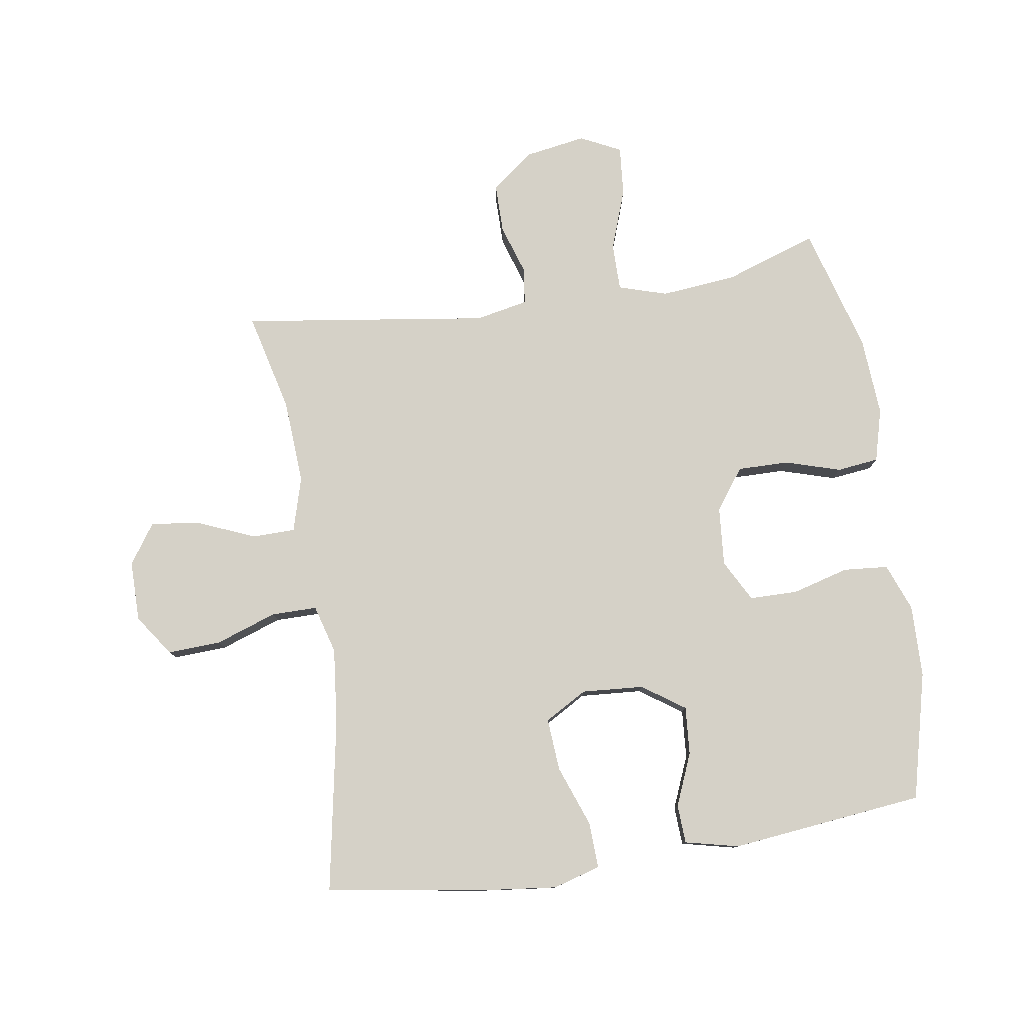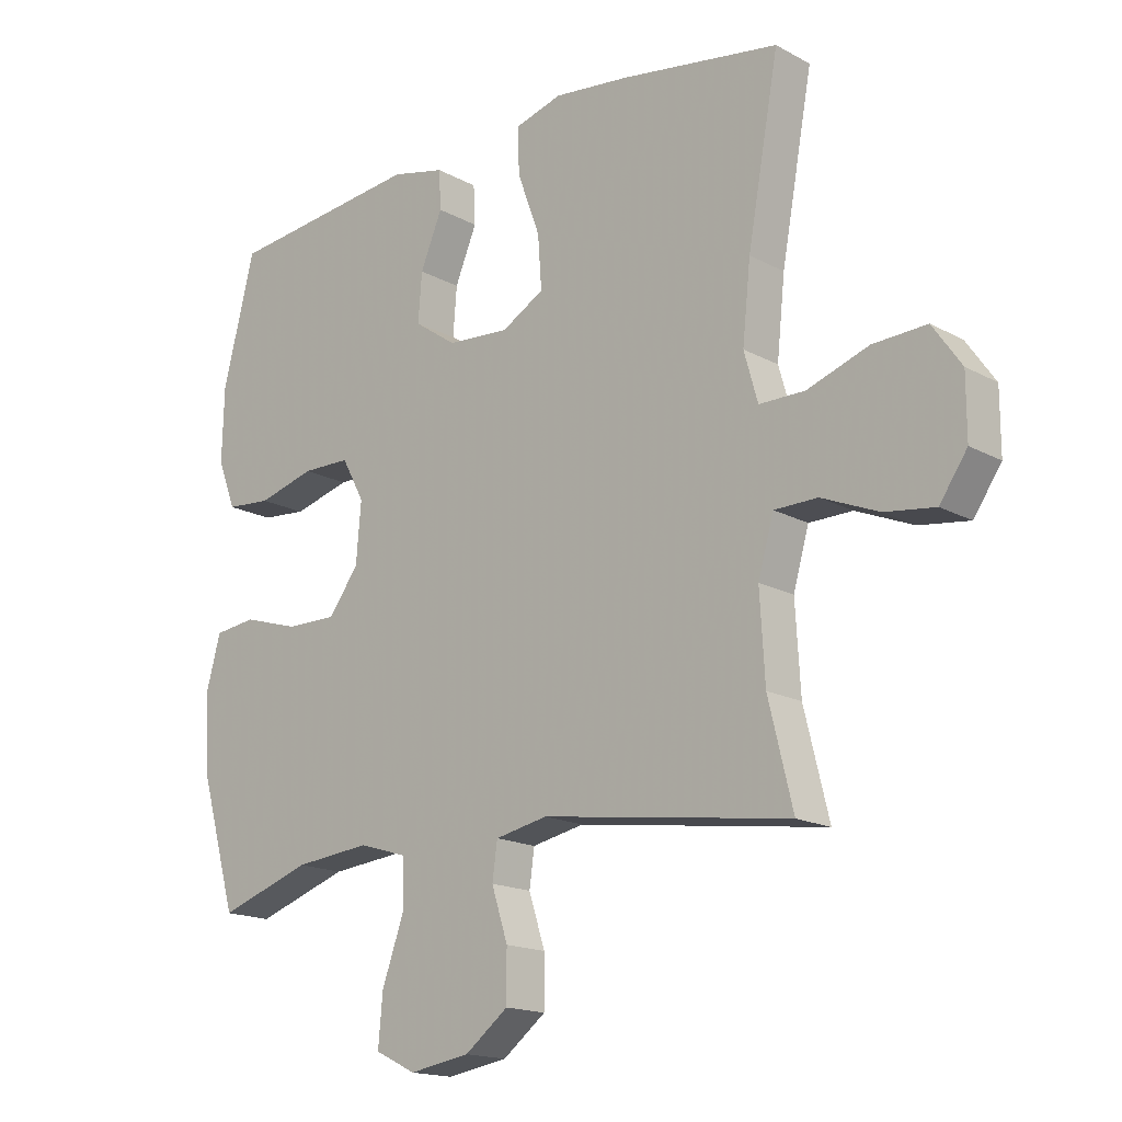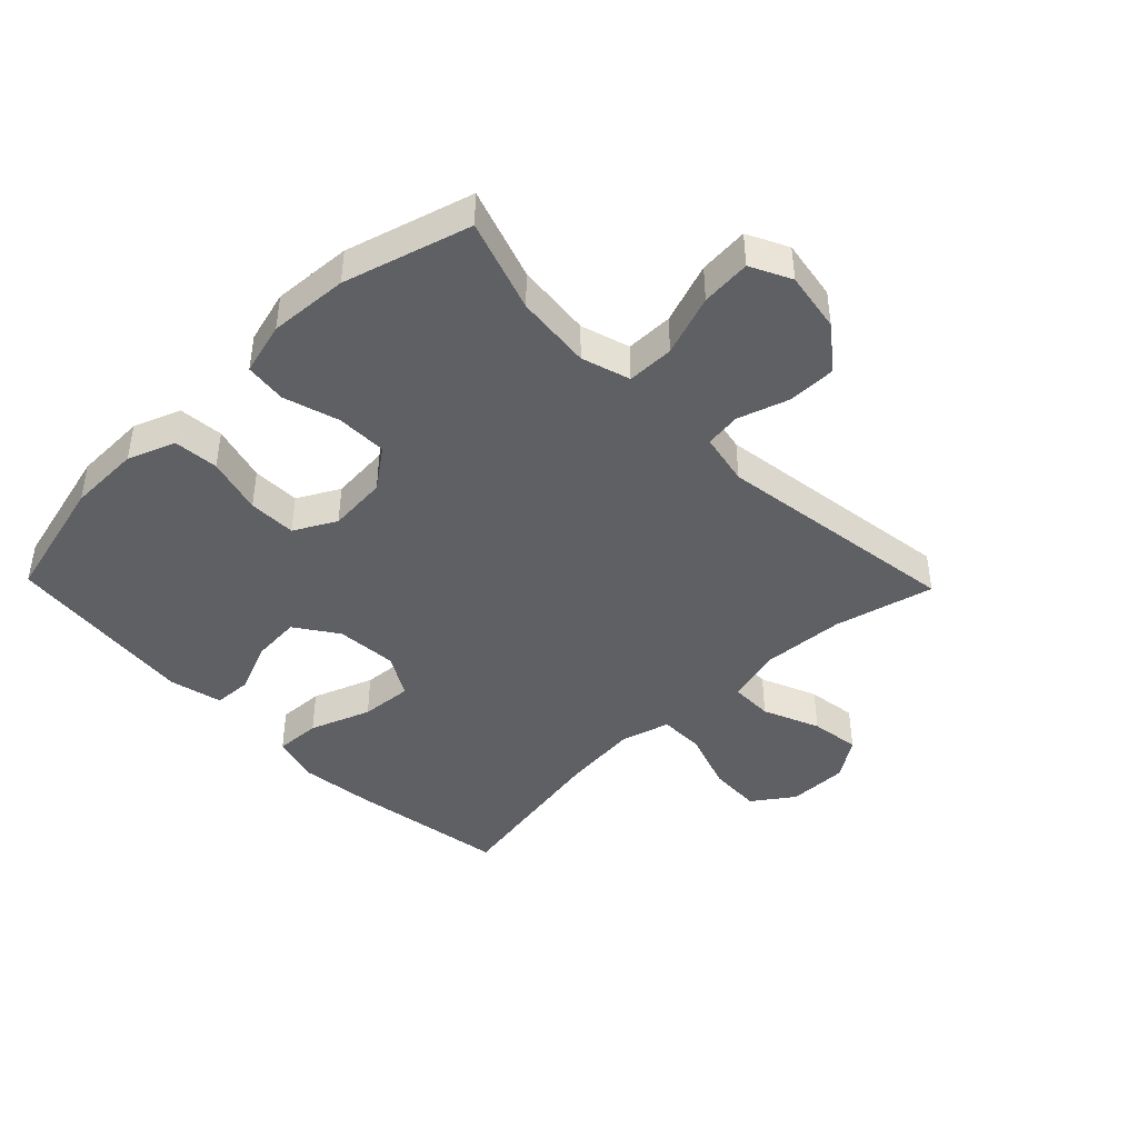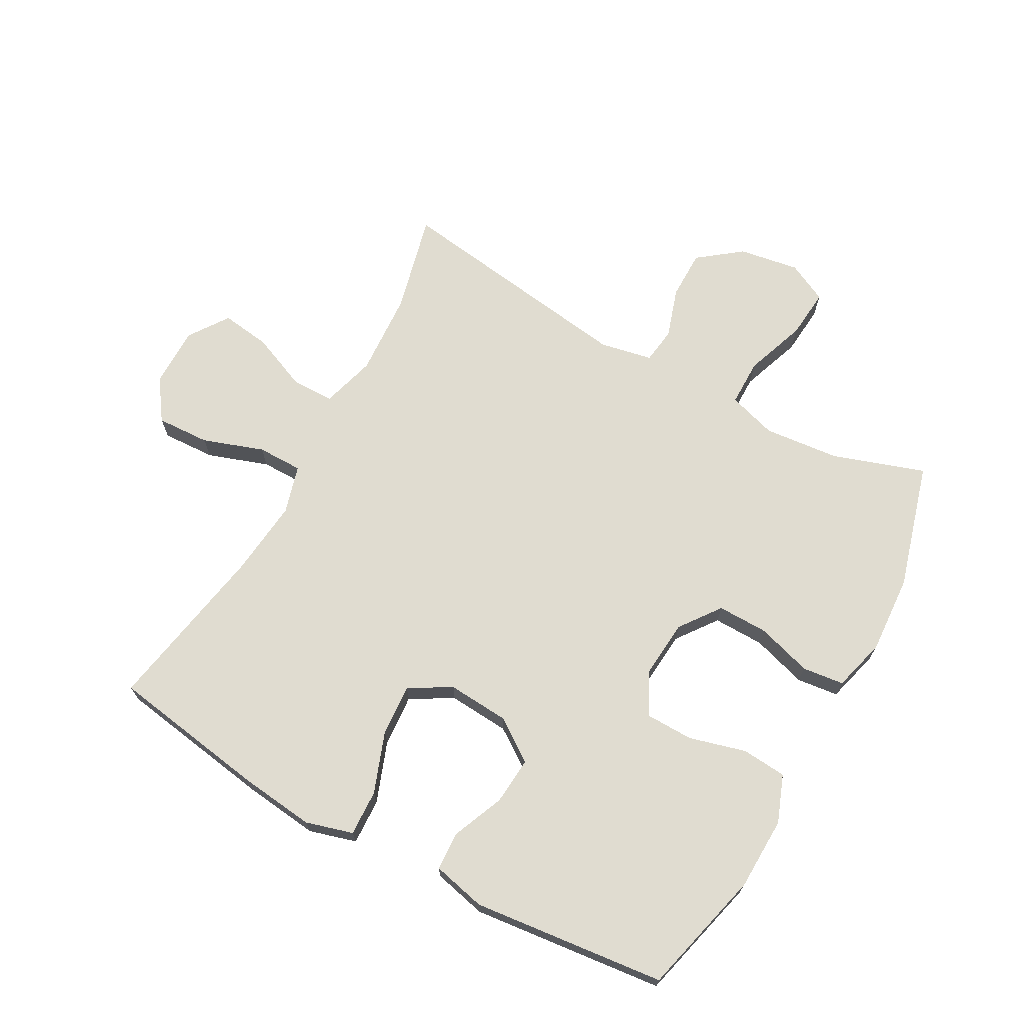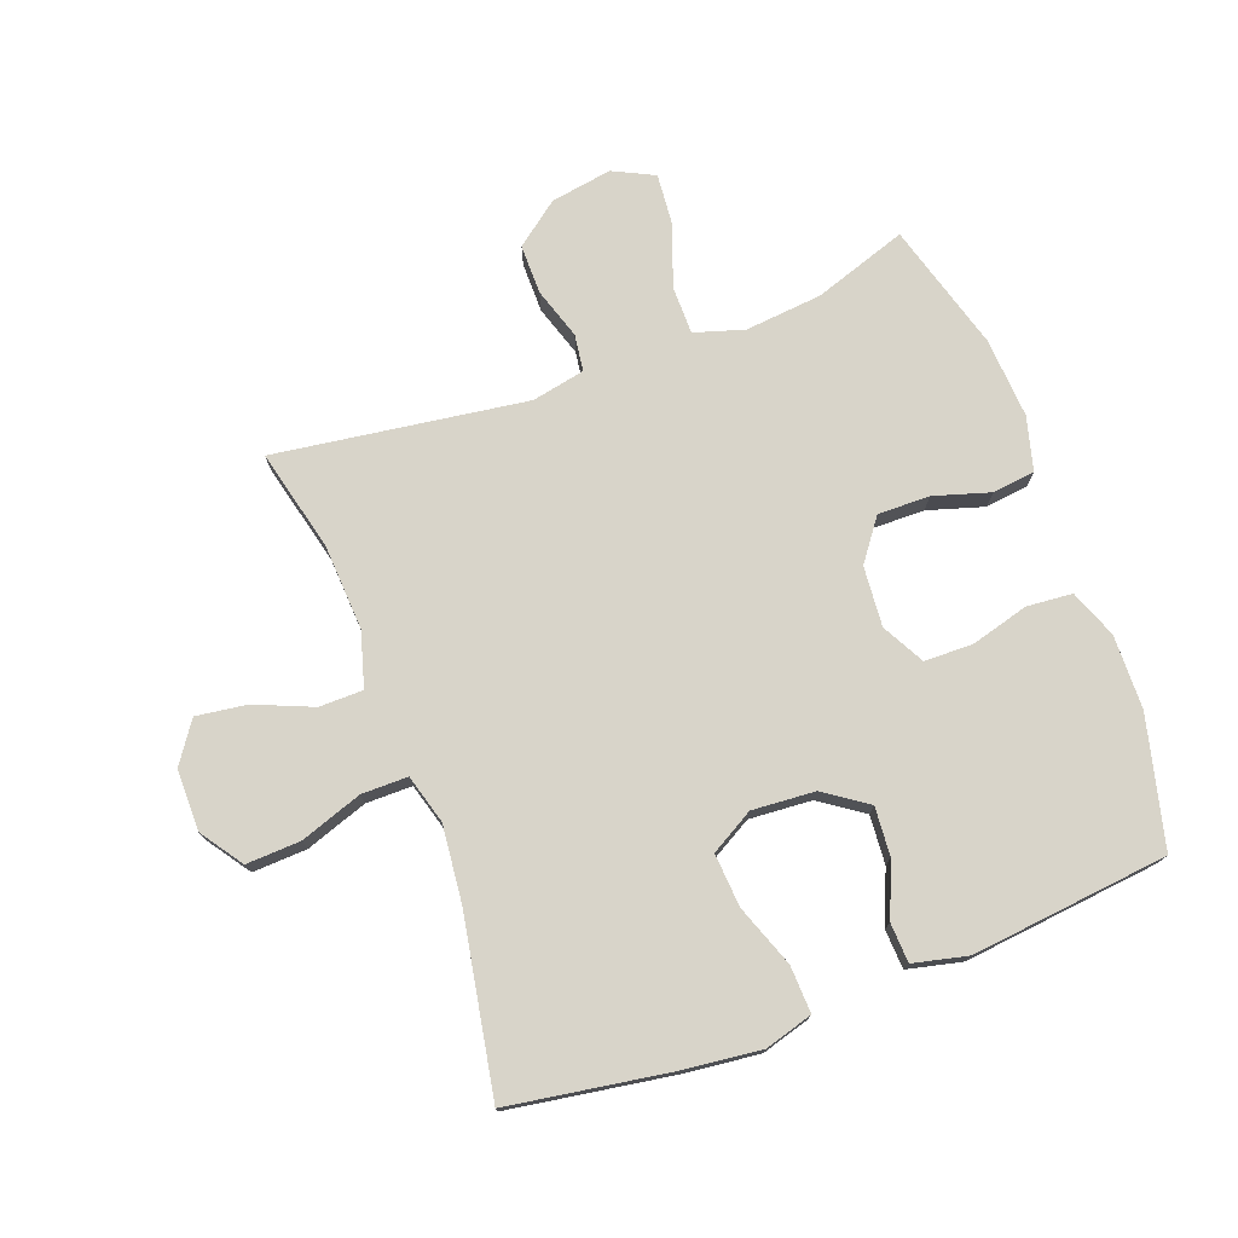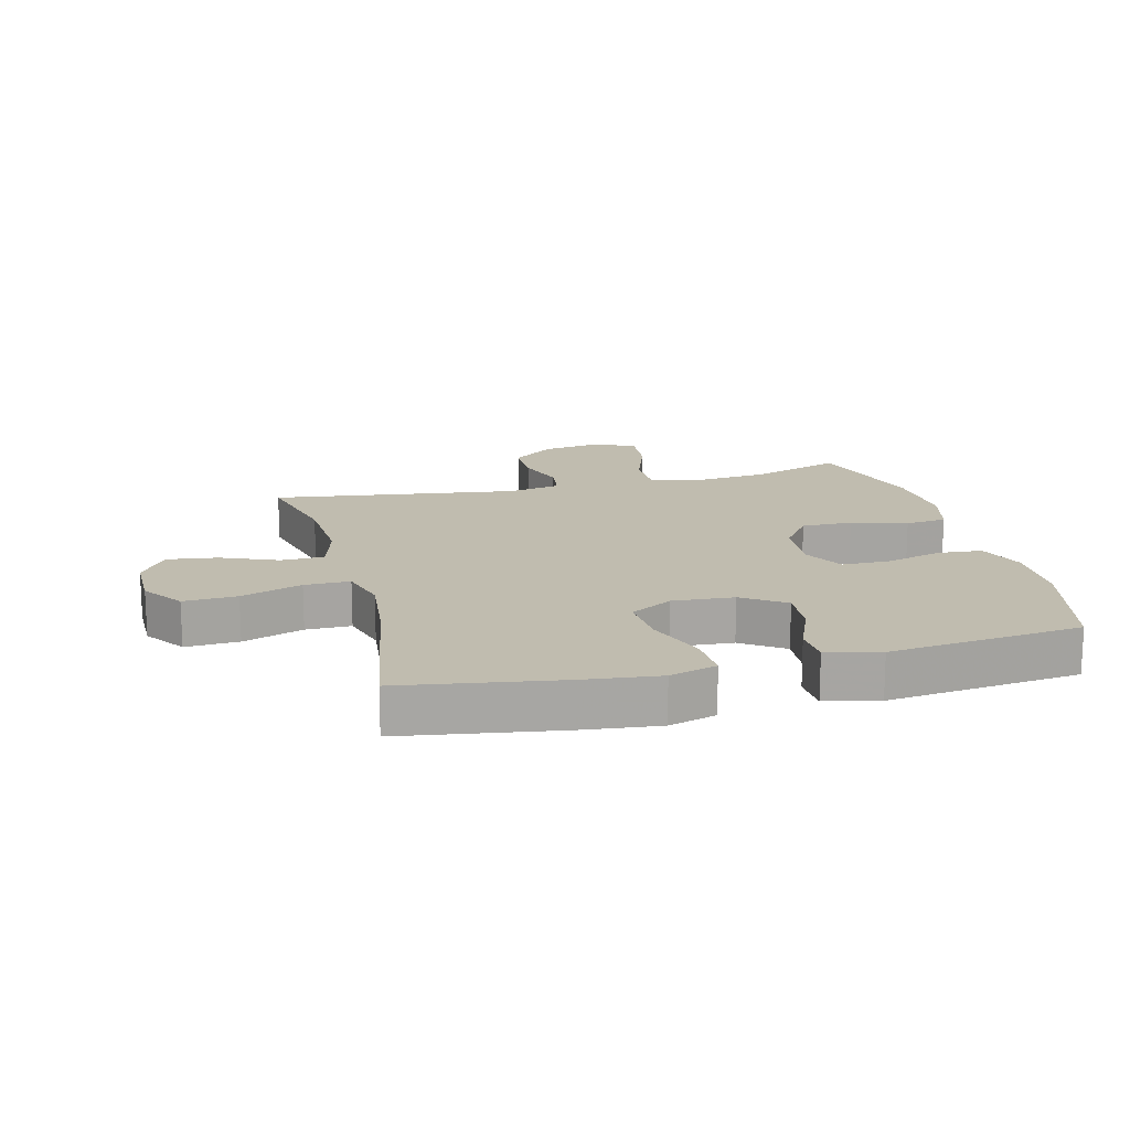
<metadata>
{"format":"obj","ext":"obj","renderer":"f3d","projection":"perspective","resolution":1024,"background":"white","views":[{"elev":79.0,"azim":-8.8,"up":"+Y"},{"elev":-16.7,"azim":-137.7,"up":"+Z"},{"elev":-43.2,"azim":134.1,"up":"+Y"},{"elev":69.6,"azim":28.9,"up":"+Y"},{"elev":75.2,"azim":-20.4,"up":"+Y"},{"elev":16.3,"azim":-14.4,"up":"+Y"}]}
</metadata>
<code>
v 0.5 0.07 -0.5
v 0.352 0.07 -0.45
v 0.23 0.07 -0.438
v 0.152 0.07 -0.462
v 0.152 0.07 -0.538
v 0.187 0.07 -0.636
v 0.194 0.07 -0.716
v 0.129 0.07 -0.748
v 0.032 0.07 -0.732
v -0.037 0.07 -0.679
v -0.037 0.07 -0.6
v -0.011 0.07 -0.519
v -0.019 0.07 -0.461
v -0.103 0.07 -0.444
v -0.5 0.07 -0.5
v -0.461 0.07 -0.34
v -0.453 0.07 -0.204
v -0.478 0.07 -0.117
v -0.547 0.07 -0.116
v -0.638 0.07 -0.154
v -0.718 0.07 -0.165
v -0.762 0.07 -0.101
v -0.762 0.07 -0.004
v -0.716 0.07 0.062
v -0.63 0.07 0.058
v -0.532 0.07 0.024
v -0.459 0.07 0.024
v -0.437 0.07 0.102
v -0.45 0.07 0.225
v -0.5 0.07 0.5
v -0.247 0.07 0.54
v -0.125 0.07 0.554
v -0.049 0.07 0.532
v -0.052 0.07 0.458
v -0.088 0.07 0.36
v -0.094 0.07 0.276
v -0.026 0.07 0.237
v 0.073 0.07 0.244
v 0.141 0.07 0.291
v 0.135 0.07 0.368
v 0.1 0.07 0.452
v 0.103 0.07 0.514
v 0.189 0.07 0.534
v 0.5 0.07 0.5
v 0.551 0.07 0.297
v 0.554 0.07 0.18
v 0.525 0.07 0.104
v 0.453 0.07 0.098
v 0.362 0.07 0.123
v 0.285 0.07 0.122
v 0.249 0.07 0.055
v 0.257 0.07 -0.04
v 0.305 0.07 -0.105
v 0.387 0.07 -0.104
v 0.476 0.07 -0.077
v 0.543 0.07 -0.085
v 0.566 0.07 -0.17
v 0.558 0.07 -0.297
v 0.5 0 -0.5
v 0.352 0 -0.45
v 0.23 0 -0.438
v 0.152 0 -0.462
v 0.152 0 -0.538
v 0.187 0 -0.636
v 0.194 0 -0.716
v 0.129 0 -0.748
v 0.032 0 -0.732
v -0.037 0 -0.679
v -0.037 0 -0.6
v -0.011 0 -0.519
v -0.019 0 -0.461
v -0.103 0 -0.444
v -0.5 0 -0.5
v -0.461 0 -0.34
v -0.453 0 -0.204
v -0.478 0 -0.117
v -0.547 0 -0.116
v -0.638 0 -0.154
v -0.718 0 -0.165
v -0.762 0 -0.101
v -0.762 0 -0.004
v -0.716 0 0.062
v -0.63 0 0.058
v -0.532 0 0.024
v -0.459 0 0.024
v -0.437 0 0.102
v -0.45 0 0.225
v -0.5 0 0.5
v -0.247 0 0.54
v -0.125 0 0.554
v -0.049 0 0.532
v -0.052 0 0.458
v -0.088 0 0.36
v -0.094 0 0.276
v -0.026 0 0.237
v 0.073 0 0.244
v 0.141 0 0.291
v 0.135 0 0.368
v 0.1 0 0.452
v 0.103 0 0.514
v 0.189 0 0.534
v 0.5 0 0.5
v 0.551 0 0.297
v 0.554 0 0.18
v 0.525 0 0.104
v 0.453 0 0.098
v 0.362 0 0.123
v 0.285 0 0.122
v 0.249 0 0.055
v 0.257 0 -0.04
v 0.305 0 -0.105
v 0.387 0 -0.104
v 0.476 0 -0.077
v 0.543 0 -0.085
v 0.566 0 -0.17
v 0.558 0 -0.297
f 58 1 2
f 57 58 2
f 56 57 2
f 55 56 2
f 54 55 2
f 53 54 2 3
f 52 53 3 4
f 51 52 4
f 47 48 49
f 46 47 49
f 45 46 49
f 44 45 49
f 43 44 49
f 42 43 49
f 41 42 49
f 40 41 49
f 39 40 49 50
f 38 39 50 51
f 33 34 35
f 32 33 35
f 31 32 35
f 30 31 35
f 29 30 35
f 28 29 35 36
f 27 28 36 37
f 24 25 26
f 23 24 26
f 22 23 26
f 21 22 26
f 20 21 26
f 19 20 26
f 18 19 26 27
f 38 51 4
f 37 38 4
f 27 37 4
f 18 27 4
f 17 18 4
f 10 11 12
f 9 10 12
f 8 9 12
f 7 8 12
f 6 7 12
f 5 6 12
f 5 12 13
f 4 5 13
f 4 13 14
f 17 4 14
f 16 17 14
f 14 15 16
f 60 59 116
f 60 116 115
f 60 115 114
f 60 114 113
f 60 113 112
f 61 60 112 111
f 62 61 111 110
f 62 110 109
f 107 106 105
f 107 105 104
f 107 104 103
f 107 103 102
f 107 102 101
f 107 101 100
f 107 100 99
f 107 99 98
f 108 107 98 97
f 109 108 97 96
f 93 92 91
f 93 91 90
f 93 90 89
f 93 89 88
f 93 88 87
f 94 93 87 86
f 95 94 86 85
f 84 83 82
f 84 82 81
f 84 81 80
f 84 80 79
f 84 79 78
f 84 78 77
f 85 84 77 76
f 62 109 96
f 62 96 95
f 62 95 85
f 62 85 76
f 62 76 75
f 70 69 68
f 70 68 67
f 70 67 66
f 70 66 65
f 70 65 64
f 70 64 63
f 71 70 63
f 71 63 62
f 72 71 62
f 72 62 75
f 72 75 74
f 74 73 72
f 1 59 60 2
f 2 60 61 3
f 3 61 62 4
f 4 62 63 5
f 5 63 64 6
f 6 64 65 7
f 7 65 66 8
f 8 66 67 9
f 9 67 68 10
f 10 68 69 11
f 11 69 70 12
f 12 70 71 13
f 13 71 72 14
f 14 72 73 15
f 15 73 74 16
f 16 74 75 17
f 17 75 76 18
f 18 76 77 19
f 19 77 78 20
f 20 78 79 21
f 21 79 80 22
f 22 80 81 23
f 23 81 82 24
f 24 82 83 25
f 25 83 84 26
f 26 84 85 27
f 27 85 86 28
f 28 86 87 29
f 29 87 88 30
f 30 88 89 31
f 31 89 90 32
f 32 90 91 33
f 33 91 92 34
f 34 92 93 35
f 35 93 94 36
f 36 94 95 37
f 37 95 96 38
f 38 96 97 39
f 39 97 98 40
f 40 98 99 41
f 41 99 100 42
f 42 100 101 43
f 43 101 102 44
f 44 102 103 45
f 45 103 104 46
f 46 104 105 47
f 47 105 106 48
f 48 106 107 49
f 49 107 108 50
f 50 108 109 51
f 51 109 110 52
f 52 110 111 53
f 53 111 112 54
f 54 112 113 55
f 55 113 114 56
f 56 114 115 57
f 57 115 116 58
f 58 116 59 1

</code>
